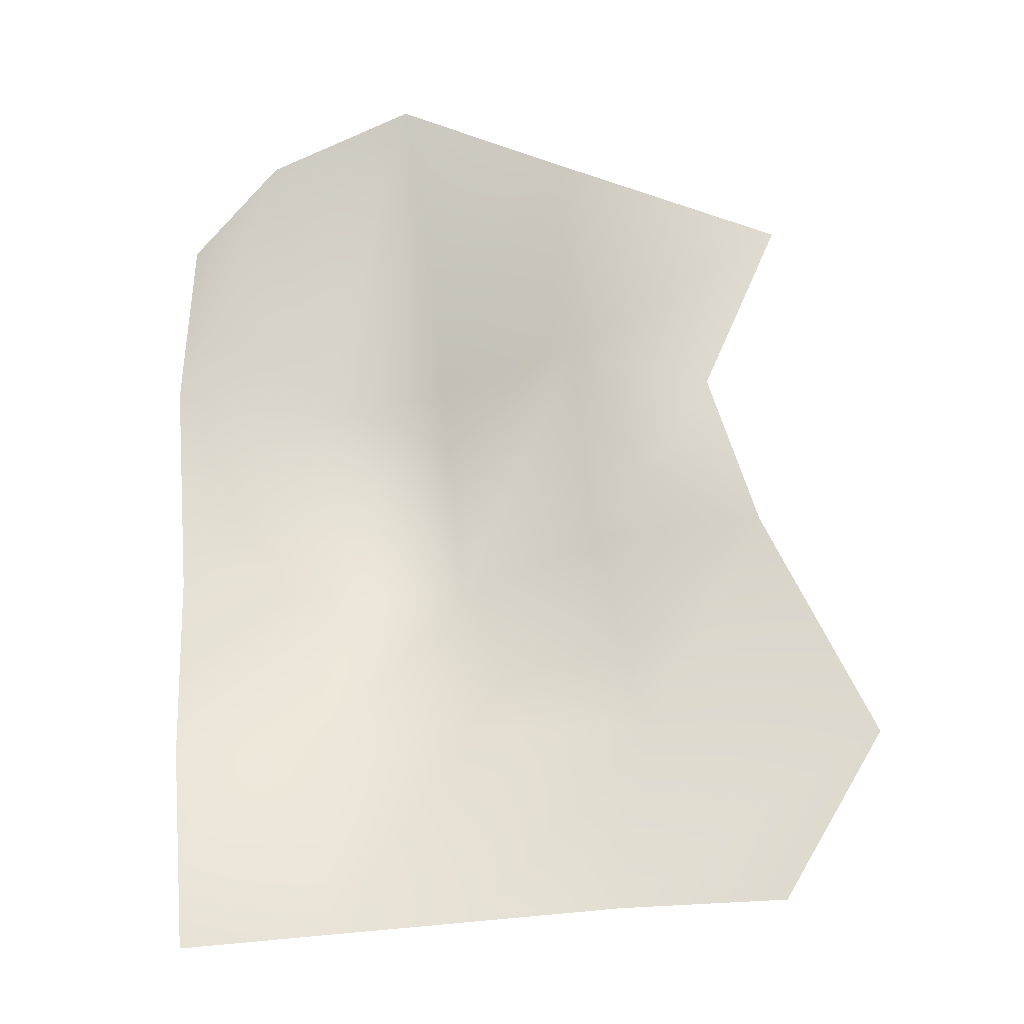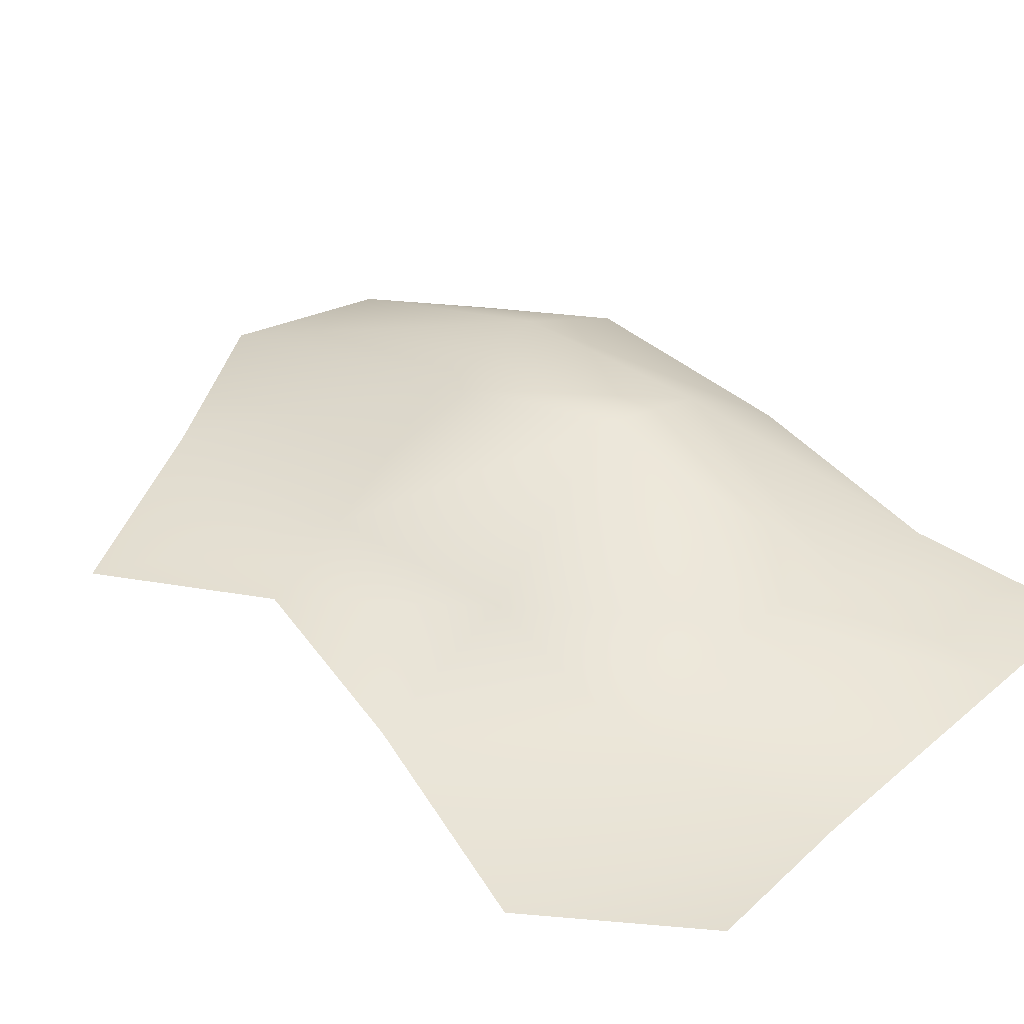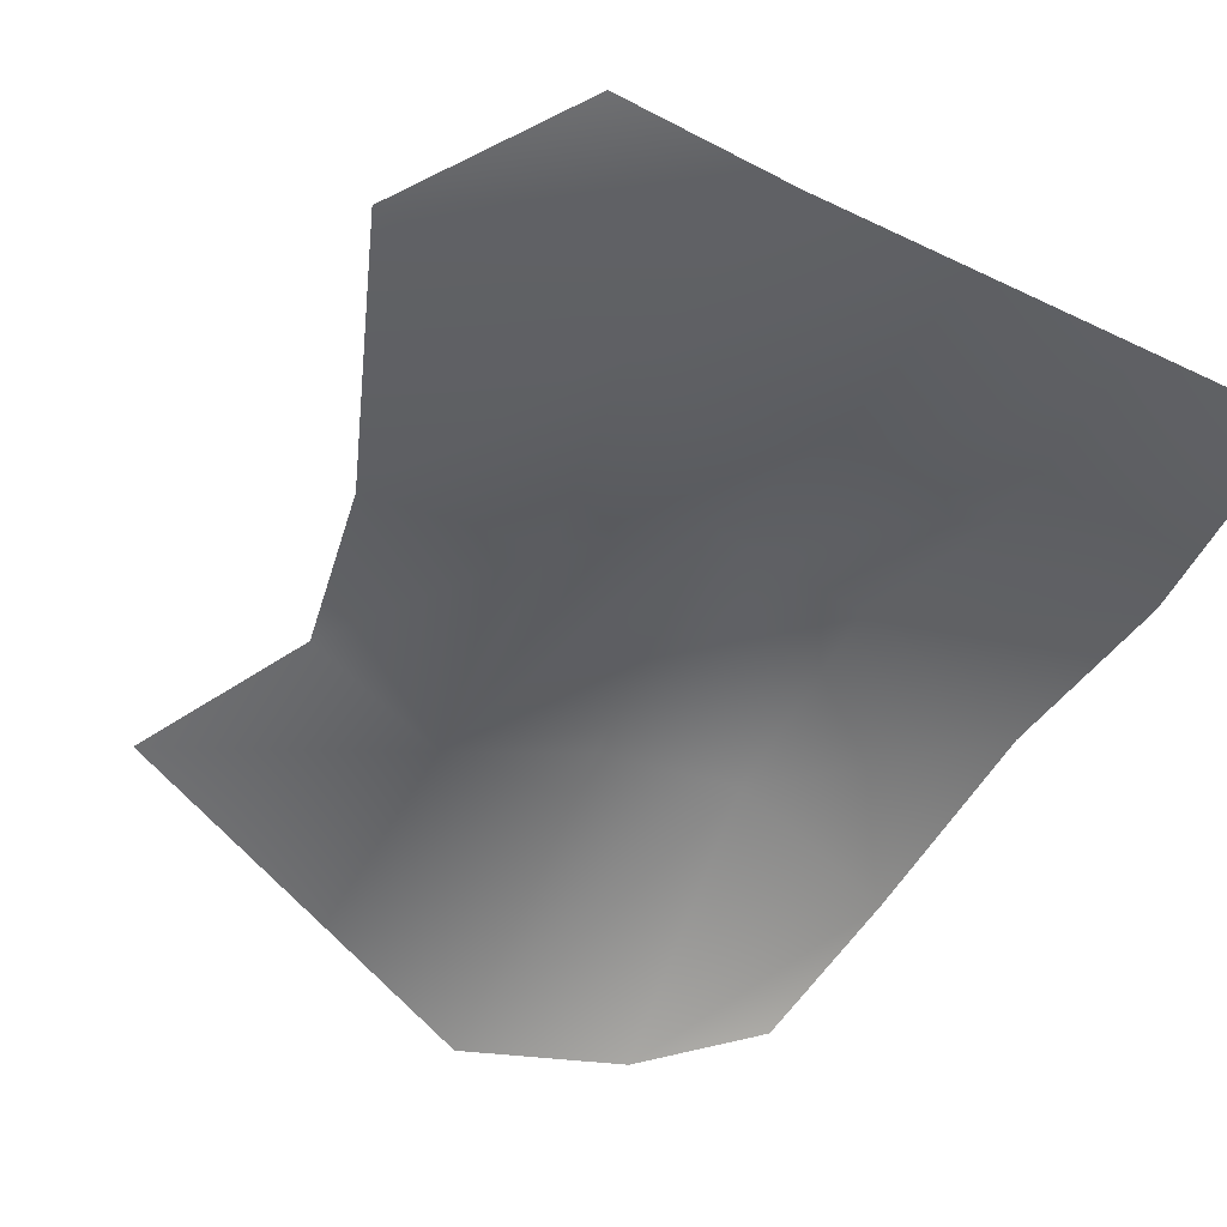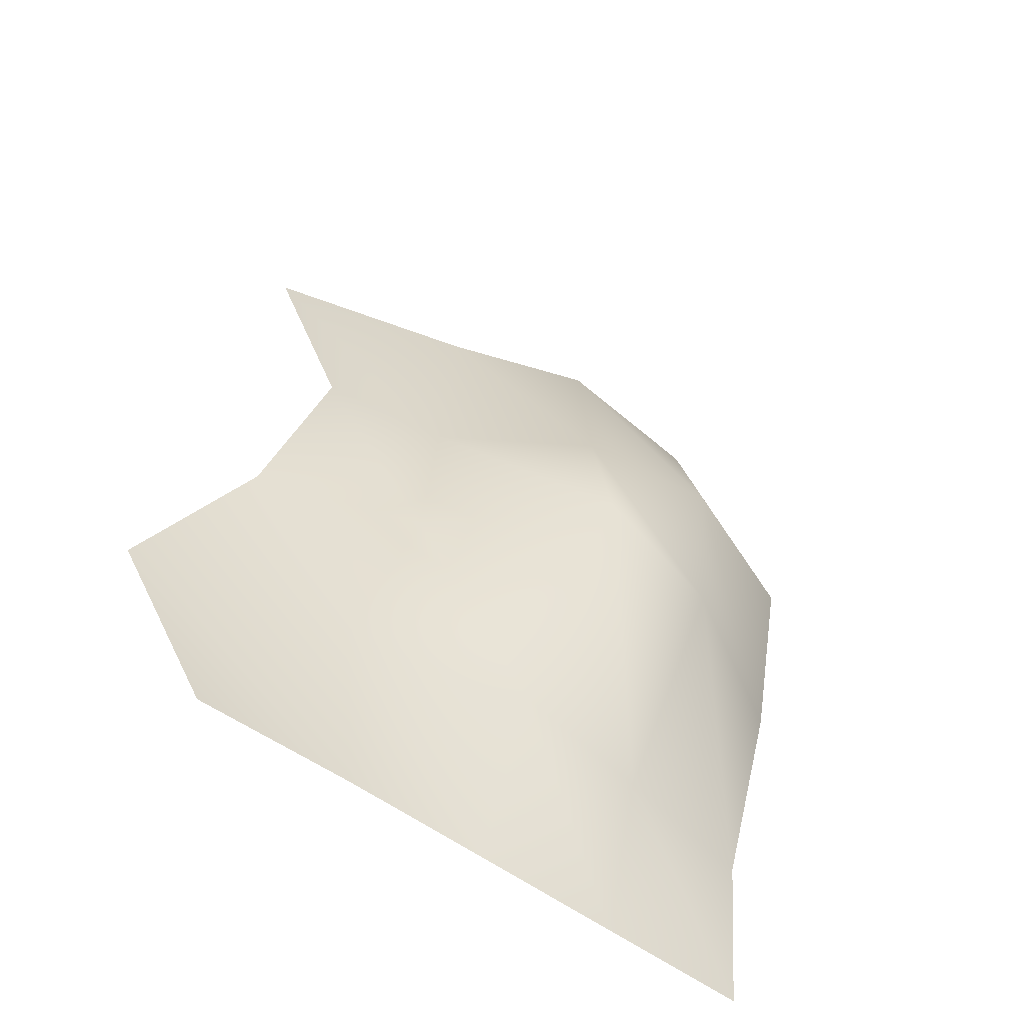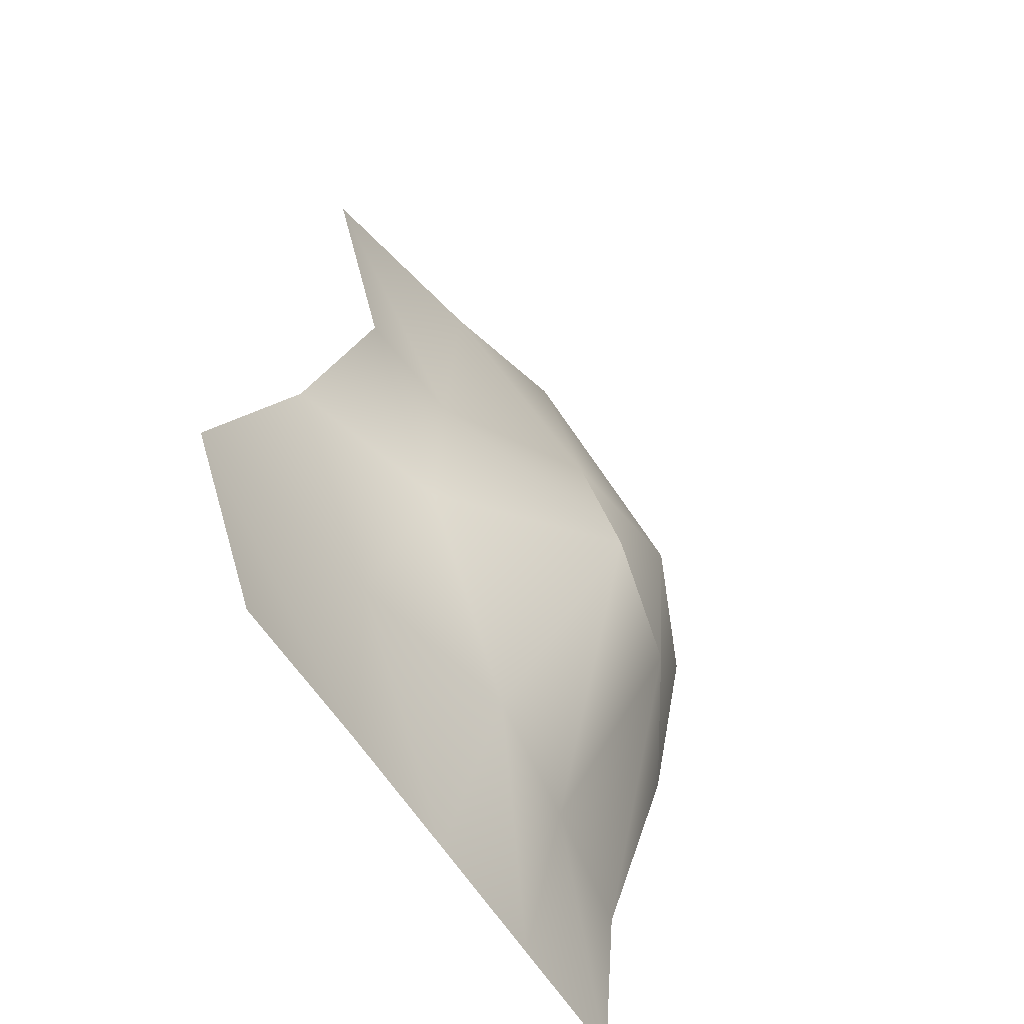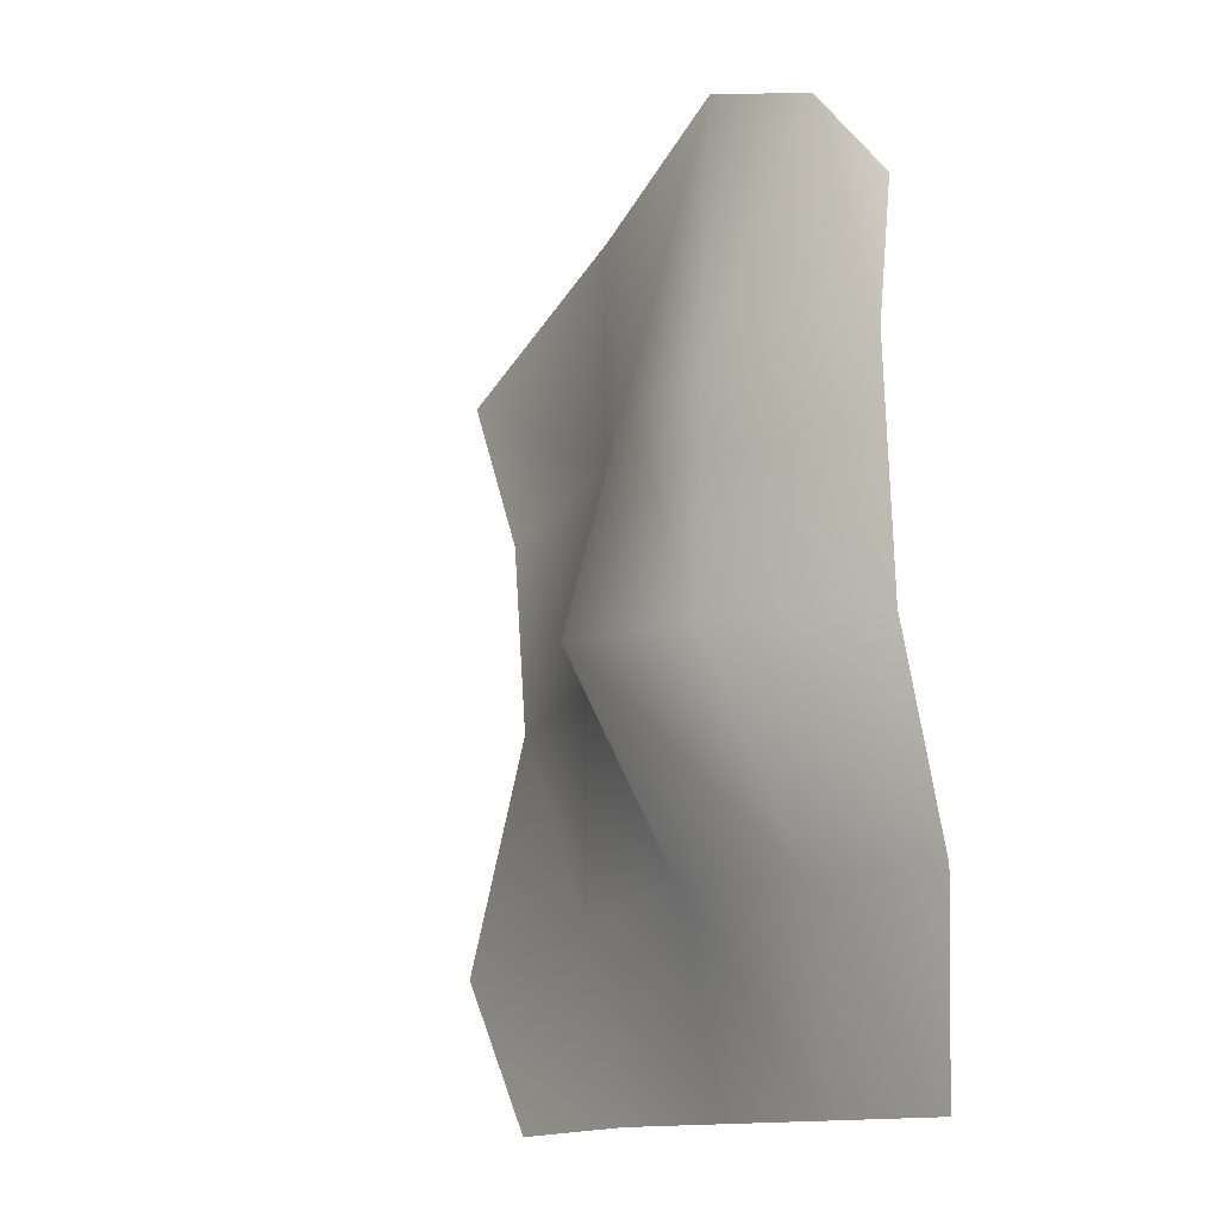
<metadata>
{"format":"obj","ext":"obj","renderer":"f3d","projection":"perspective","resolution":1024,"background":"white","views":[{"elev":-20.3,"azim":4.1,"up":"+Z"},{"elev":35.3,"azim":127.4,"up":"+Y"},{"elev":-54.8,"azim":148.7,"up":"+Y"},{"elev":-59.1,"azim":146.6,"up":"+Z"},{"elev":-58.0,"azim":123.1,"up":"+Z"},{"elev":-18.1,"azim":-126.2,"up":"+Z"}]}
</metadata>
<code>
g Area4_barrier
v -2.489e+04 550 -1.367e+04
v -2.499e+04 586.2 -1.235e+04
v -2.403e+04 766.9 -1.227e+04
v -2.393e+04 550 -1.359e+04
v -2.509e+04 990.1 -1.102e+04
v -2.414e+04 1599 -1.095e+04
v -2.524e+04 1179 -9470
v -2.424e+04 1633 -9491
v -2.512e+04 955.1 -8414
v -2.456e+04 1032 -7677
v -2.308e+04 920.8 -1.22e+04
v -2.297e+04 550.7 -1.352e+04
v -2.318e+04 1852 -1.088e+04
v -2.331e+04 1487 -9366
v -2.357e+04 1014 -7237
v -2.182e+04 685.9 -1.22e+04
v -2.201e+04 550 -1.344e+04
v -2.216e+04 938.1 -1.08e+04
v -2.23e+04 884.9 -9311
v -2.238e+04 943 -7775
v -2.028e+04 550 -1.23e+04
v -2.094e+04 550 -1.34e+04
v -2.101e+04 619.6 -1.076e+04
v -2.134e+04 934.2 -9587
v -2.082e+04 921.3 -8426
f 10 7 9
f 7 10 8
f 15 8 10
f 8 15 14
f 20 14 15
f 14 20 19
f 25 19 20
f 19 25 24
f 8 5 7
f 5 8 6
f 14 6 8
f 6 14 13
f 19 13 14
f 13 19 18
f 24 18 19
f 18 24 23
f 16 23 21
f 23 16 18
f 11 18 16
f 18 11 13
f 3 13 11
f 13 3 6
f 2 6 3
f 6 2 5
f 17 21 22
f 21 17 16
f 12 16 17
f 16 12 11
f 4 11 12
f 11 4 3
f 1 3 4
f 3 1 2

</code>
